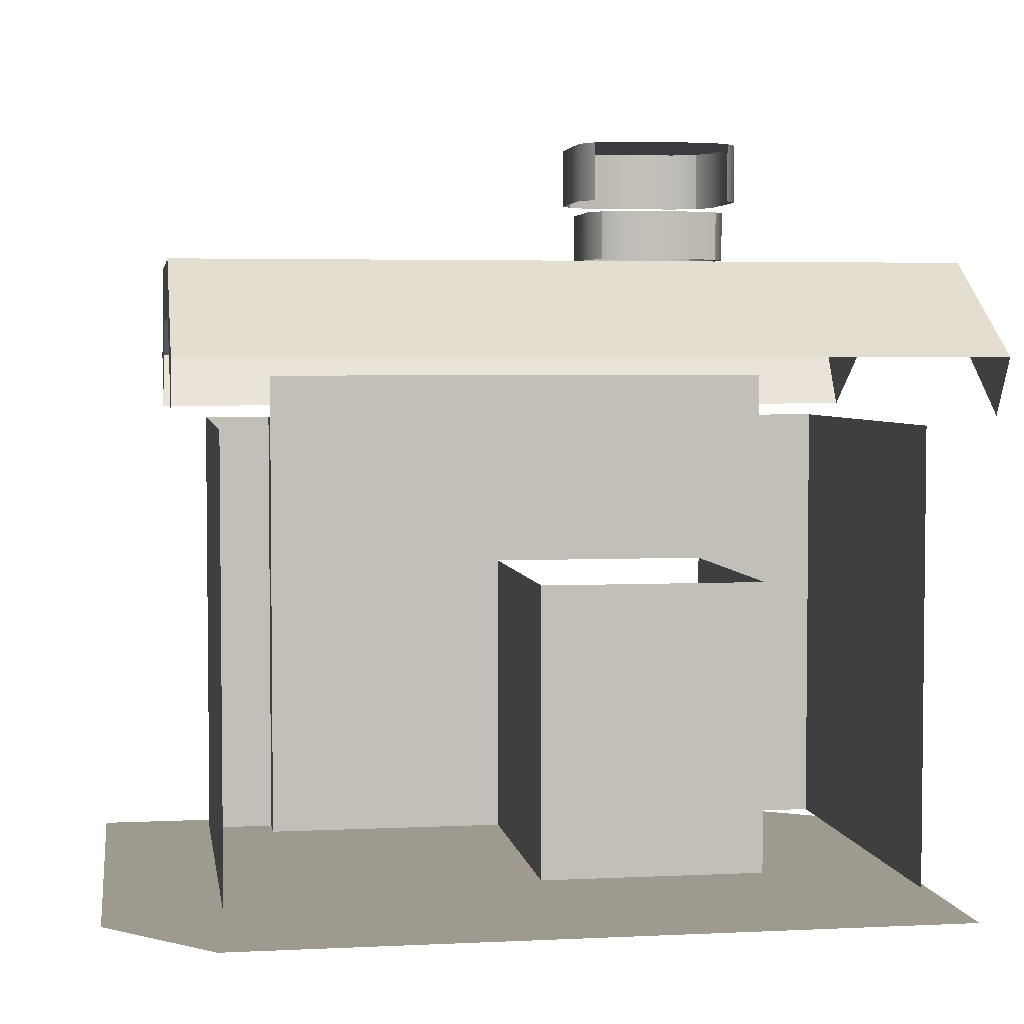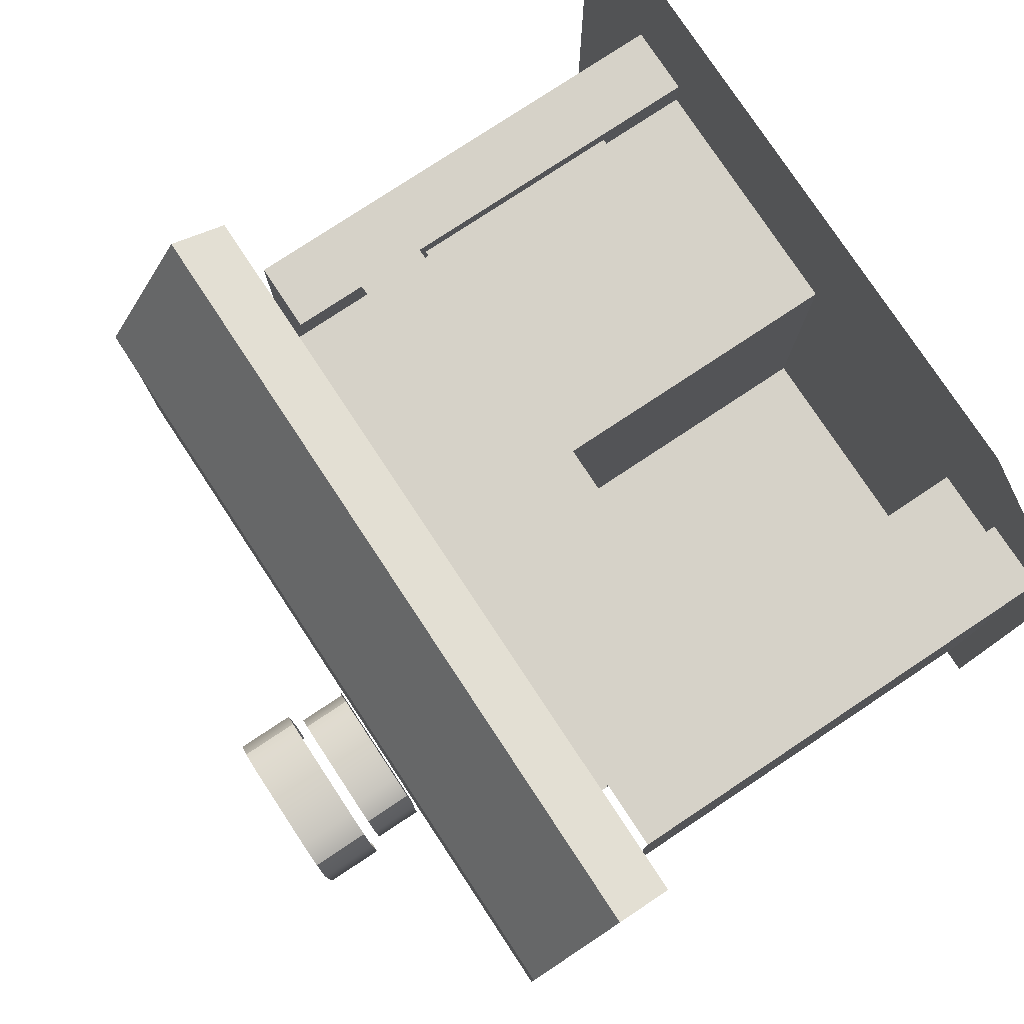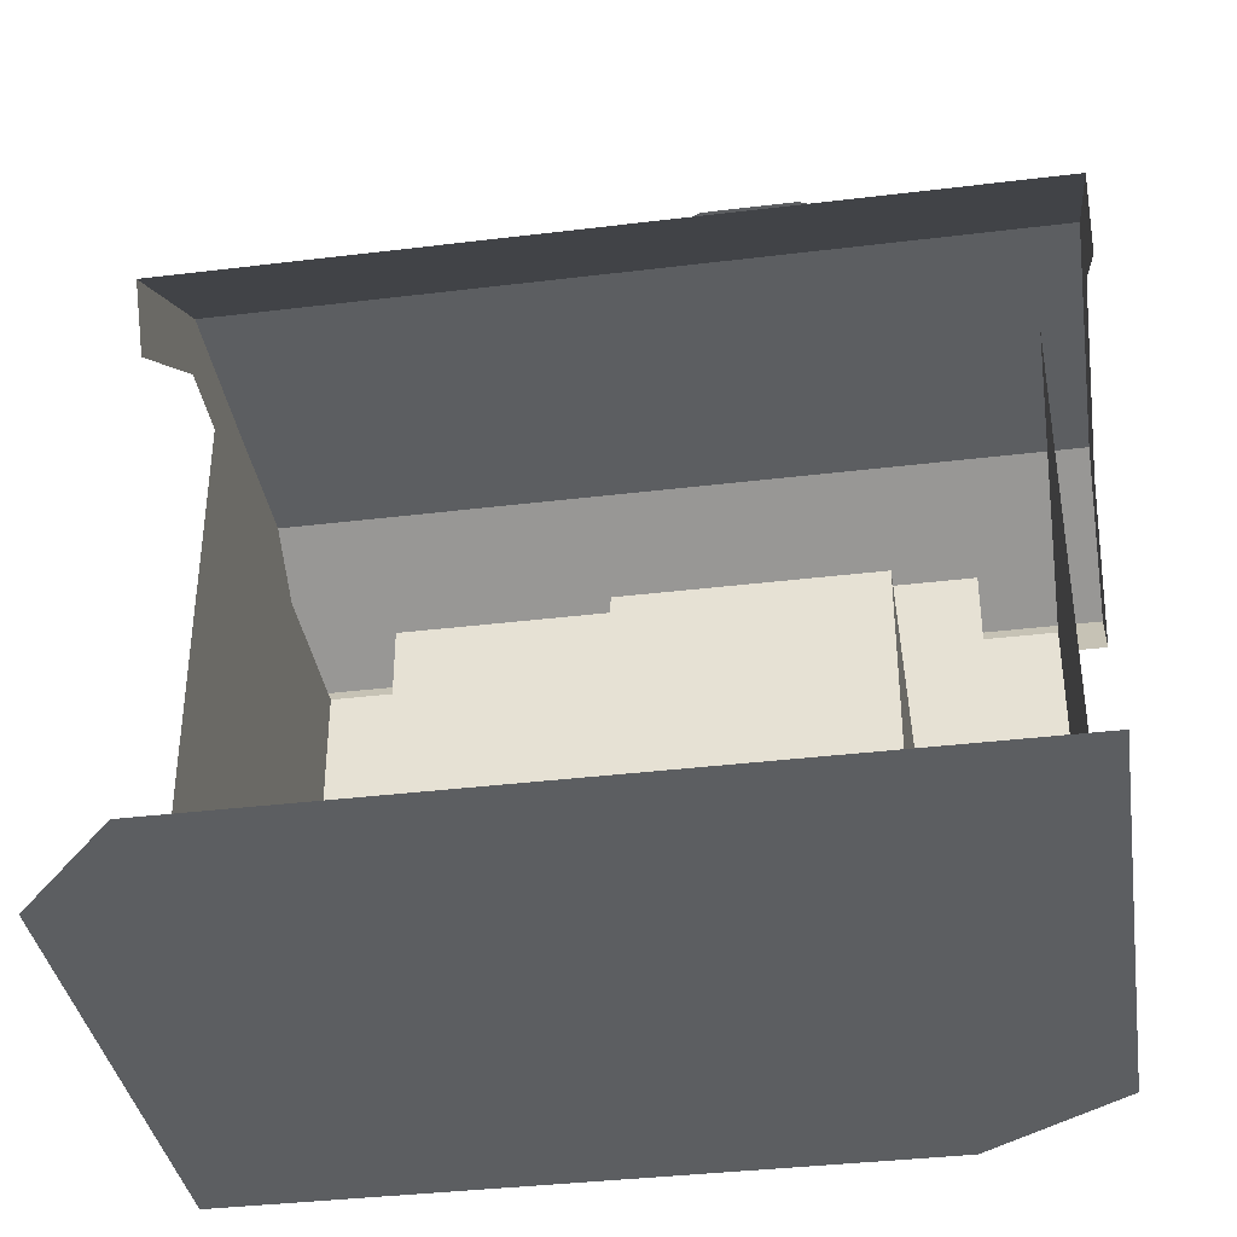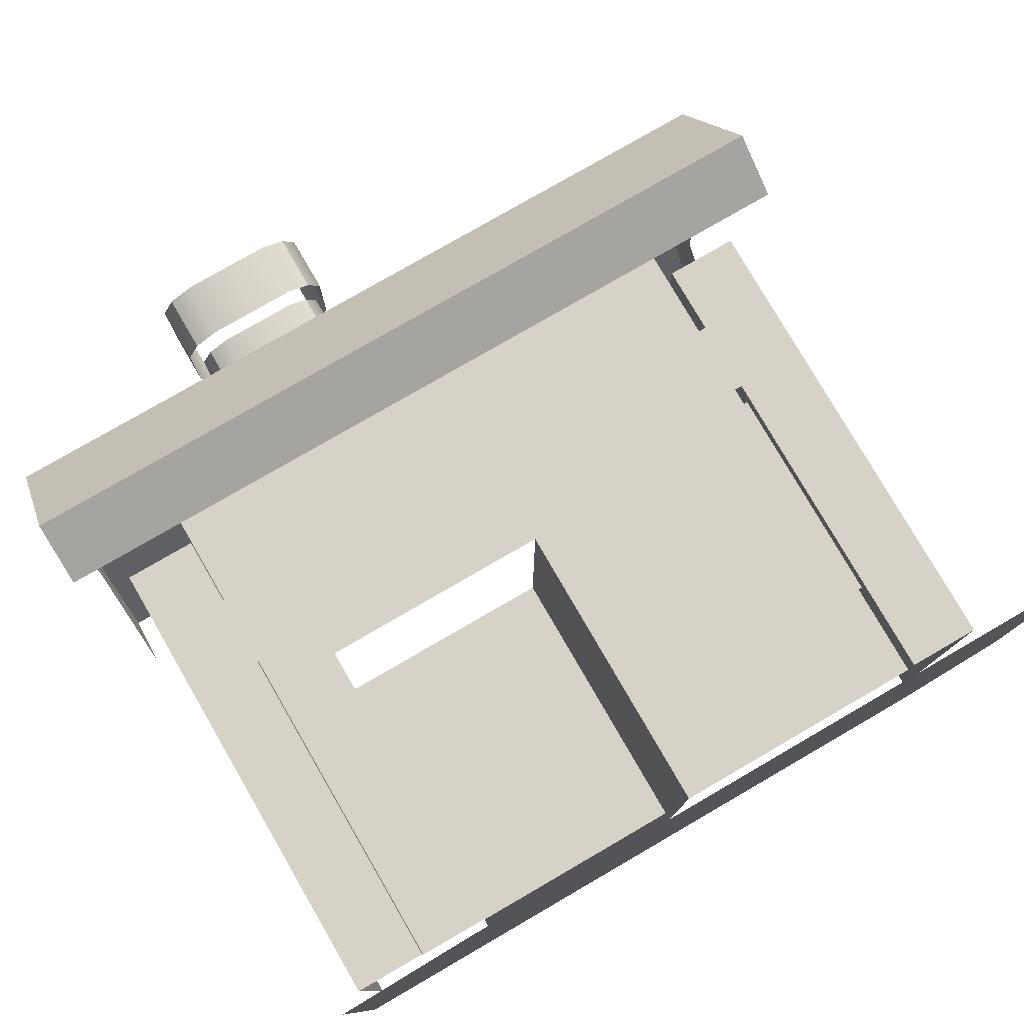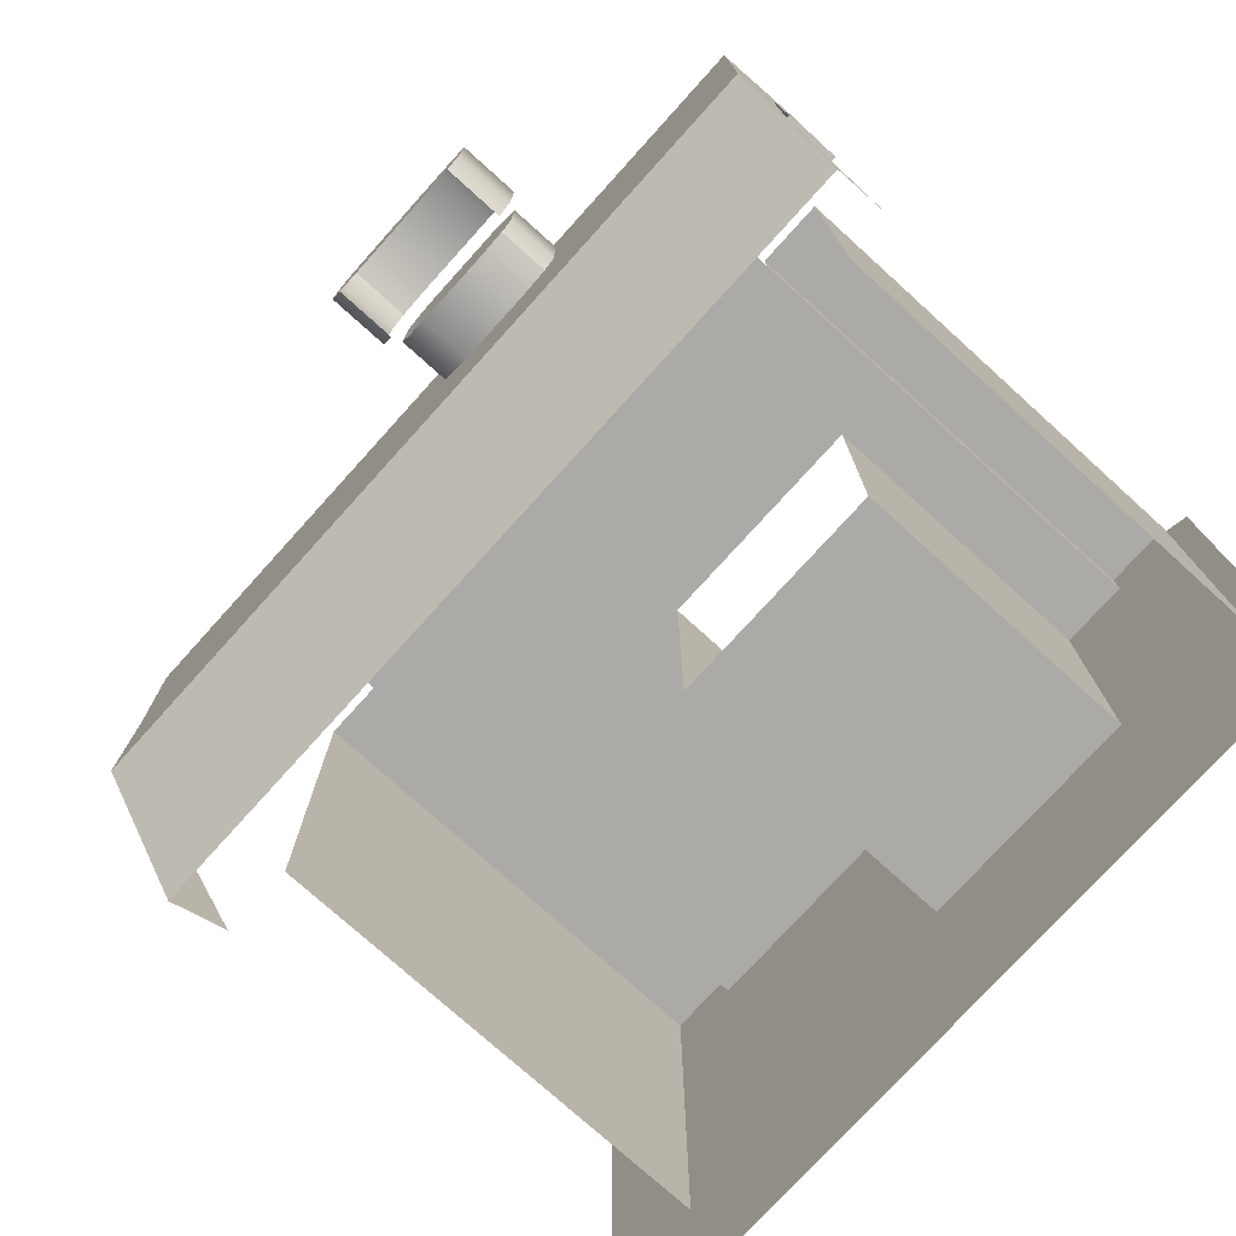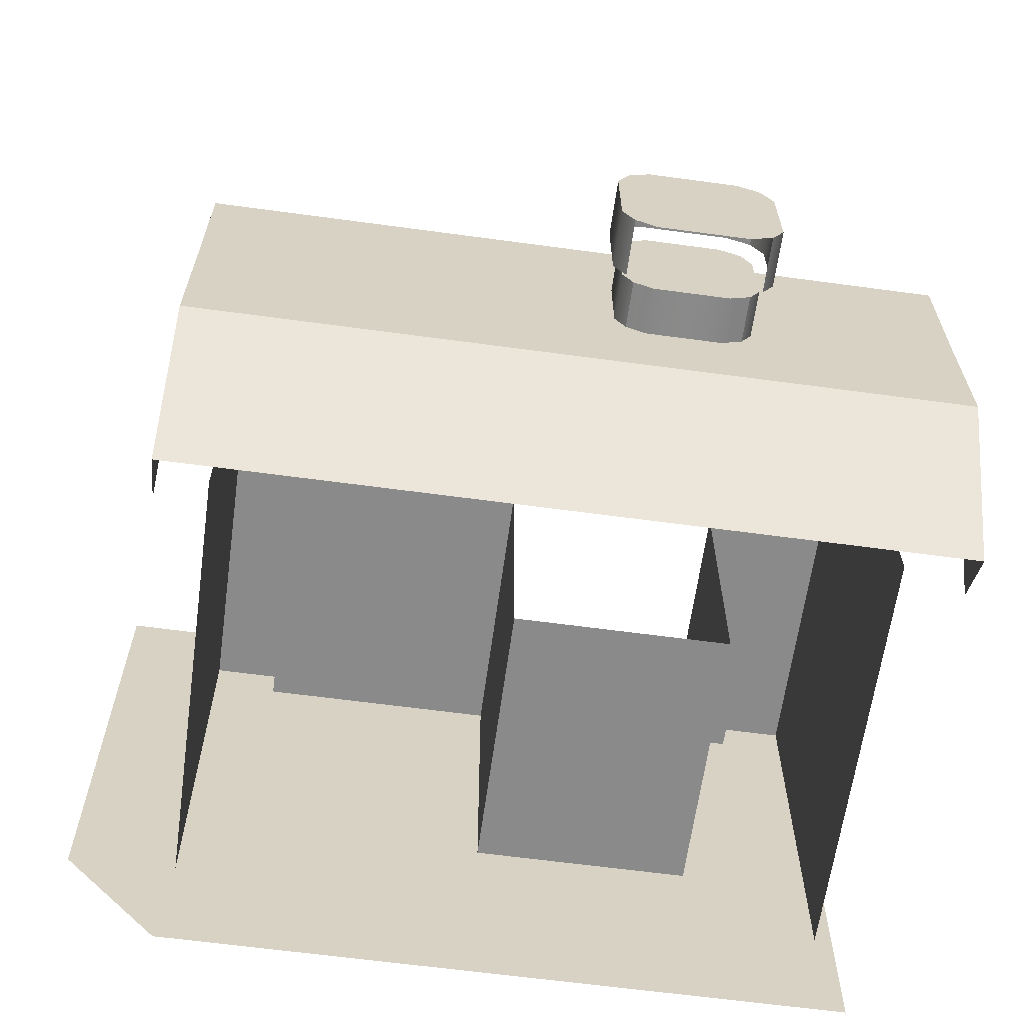
<metadata>
{"format":"obj","ext":"obj","renderer":"f3d","projection":"perspective","resolution":1024,"background":"white","views":[{"elev":3.9,"azim":171.0,"up":"+Y"},{"elev":78.3,"azim":-123.5,"up":"+Z"},{"elev":-37.3,"azim":-171.1,"up":"+Y"},{"elev":78.4,"azim":-30.1,"up":"+Z"},{"elev":-75.9,"azim":-132.1,"up":"+Z"},{"elev":-63.4,"azim":172.2,"up":"+Z"}]}
</metadata>
<code>
g polygon0
v 14 24 17.5
v 9 24 17.5
v 9 15 17.5
v 14 15 17.5
v 21 24 17.5
v 16 24 17.5
v 16 15 17.5
v 21 15 17.5
f 1 2 3 4
f 5 6 7 8
g polygon1
v 40 1 28
v 40 1 -16
v -20 1 28
v -32 1 -26
v -32 1 20
f 9 10 11
f 10 12 11
f 11 12 13
v -32 1 -26
v 40 1 -16
v 30.8 1 -26
f 14 15 16
g polygon2
v 24 29 17.5
v 6 29 17.5
v 16 24 17.5
v 14 24 17.5
v 16 15 17.5
v 14 15 17.5
v 24 12 17.5
v 6 12 17.5
f 17 18 19
f 18 20 19
f 19 20 21
f 20 22 21
f 21 22 23
f 22 24 23
v -28.12 35.88 21
v -28.12 29.88 21
v 0 35.88 21
v 0 29.88 21
v 28.12 35.88 21
v 28.12 29.88 21
f 25 26 27
f 26 28 27
f 27 28 29
f 28 30 29
v 2 2 7.609
v 2 2 -9
v -12.45 2 7.609
v -18 2 -9
v -18 2 14
f 31 32 33
f 32 34 33
f 33 34 35
v 24 24.05 17.5
v 24 29 17.5
v 21 24 17.5
v 16 24 17.5
f 36 37 38
f 37 39 38
v 6 15.11 17.5
v 6 12 17.5
v 9 15 17.5
v 14 15 17.5
f 40 41 42
f 41 43 42
v 24 14.98 17.5
v 21 15 17.5
v 24 12 17.5
v 16 15 17.5
f 44 45 46
f 45 47 46
v 6 24.09 17.5
v 9 24 17.5
v 6 29 17.5
v 14 24 17.5
f 48 49 50
f 49 51 50
v 6 24.09 17.5
v 6 15.11 17.5
v 9 15 17.5
v 9 24 17.5
v 24 14.98 17.5
v 24 24.05 17.5
v 21 24 17.5
v 21 15 17.5
v 24 12 17.5
v 6 12 17.5
v 6 10 17.5
v 24 10 17.5
v -30 42 16
v -30 2 16
v -30 2 19
v -30 42 19
v -24 42 19
v -24 2 19
v -24 2 16
v -24 42 16
v 2 28 -9
v 2 2 7.609
v 2 2 14
v 2 28 16
v -30 2 19
v -24 2 19
v -24 42 19
v -30 42 19
v 2 2 14
v 2 2 7.609
v -12.45 2 7.609
v -18 2 14
v -30 42 -17
v -30 2 -17
v -30 2 16
v -30 42 16
v 24 42 16
v 24 2 16
v 24 2 19
v 24 42 19
v 30 42 19
v 30 2 19
v 30 2 16
v 30 42 16
v 24 2 19
v 30 2 19
v 30 42 19
v 24 42 19
v 30 2 16
v 30 2 -17
v 30 42 -17
v 30 42 16
v -18 2 -9
v -18 28 -9
v -18 28 16
v -18 2 14
v 24 46 16
v -24 46 16
v -18 28 16
v 2 28 16
v 2 2 16
v 24 2 16
v 24 46 16
v 2 28 16
v -18 2 16
v -18 28 16
v -24 46 16
v -24 2 16
v 2 2 -9
v 2 28 -9
v -18 28 -9
v -18 2 -9
f 52 53 54 55
f 56 57 58 59
f 60 61 62 63
f 64 65 66 67
f 68 69 70 71
f 72 73 74 75
f 76 77 78 79
f 80 81 82 83
f 84 85 86 87
f 88 89 90 91
f 92 93 94 95
f 96 97 98 99
f 100 101 102 103
f 104 105 106 107
f 108 109 110 111
f 112 113 114 115
f 116 117 118 119
f 120 121 122 123
v 2 2 -9
v 2 2 7.609
v 2 28 -9
v -18 2 14
v -18 28 16
v -18 2 16
v 2 28 16
v 2 2 14
v 2 2 16
f 124 125 126
f 127 128 129
f 130 131 132
g polygon3
v -15.05 56.41 2.453
v -15.05 56.34 4.219
v -14.11 56.41 4.227
v -14.11 56.34 5.992
v -12.27 56.41 5.172
v -12.27 56.34 6.938
v -5.543 56.41 5.172
v -5.543 56.34 6.938
v -3.891 56.41 4.227
v -3.891 56.34 5.992
f 133 134 135
f 134 136 135
f 135 136 137
f 136 138 137
f 137 138 139
f 138 140 139
f 139 140 141
f 140 142 141
v -5.543 60.58 5.172
v -3.891 60.58 4.227
v -5.543 60.58 2.453
v -2.945 60.58 2.453
v -5.543 60.58 -4.41
v -2.945 60.58 -4.41
v -5.543 60.58 -6.938
v -3.891 60.58 -5.992
f 143 144 145
f 144 146 145
f 145 146 147
f 146 148 147
f 147 148 149
f 148 150 149
v -3.074 61.5 -6.926
v -3.074 66.5 -6.926
v -2 61.5 -5.133
v -2 66.5 -5.133
v -2 61.5 2.918
v -2 66.5 2.918
v -3.074 61.5 4.926
v -3.074 66.5 4.926
f 151 152 153
f 152 154 153
f 153 154 155
f 154 156 155
f 155 156 157
f 156 158 157
v -3.074 61.5 4.926
v -3.074 66.5 4.926
v -4.949 61.5 6
v -4.949 66.5 6
v -12.84 61.5 6
v -12.84 66.5 6
v -14.93 61.5 4.926
v -14.93 66.5 4.926
f 159 160 161
f 160 162 161
f 161 162 163
f 162 164 163
f 163 164 165
f 164 166 165
v -4.949 66.5 6
v -3.074 66.5 4.926
v -4.949 66.5 2.918
v -2 66.5 2.918
v -4.949 66.5 -5.133
v -2 66.5 -5.133
v -4.949 66.5 -8
v -3.074 66.5 -6.926
f 167 168 169
f 168 170 169
f 169 170 171
f 170 172 171
f 171 172 173
f 172 174 173
v -14.93 61.5 4.926
v -14.93 66.5 4.926
v -16 61.5 2.918
v -16 66.5 2.918
v -16 61.5 -5.133
v -16 66.5 -5.133
v -14.93 61.5 -6.926
v -14.93 66.5 -6.926
f 175 176 177
f 176 178 177
f 177 178 179
f 178 180 179
f 179 180 181
f 180 182 181
v -14.11 56.41 4.227
v -14.11 60.58 4.227
v -15.05 56.41 2.453
v -15.05 60.58 2.453
v -15.05 56.41 -4.41
v -15.05 60.58 -4.41
v -14.11 56.41 -5.992
v -14.11 60.58 -5.992
f 183 184 185
f 184 186 185
f 185 186 187
f 186 188 187
f 187 188 189
f 188 190 189
v -3.891 56.41 -5.992
v -3.891 60.58 -5.992
v -2.945 56.41 -4.41
v -2.945 60.58 -4.41
v -2.945 56.41 2.453
v -2.945 60.58 2.453
v -3.891 56.41 4.227
v -3.891 60.58 4.227
f 191 192 193
f 192 194 193
f 193 194 195
f 194 196 195
f 195 196 197
f 196 198 197
v -3.891 60.58 -5.992
v -3.891 56.41 -5.992
v -5.543 60.58 -6.938
v -5.543 56.41 -6.938
v -12.27 60.58 -6.938
v -12.27 56.41 -6.938
v -14.11 60.58 -5.992
v -14.11 56.41 -5.992
f 199 200 201
f 200 202 201
f 201 202 203
f 202 204 203
f 203 204 205
f 204 206 205
v -3.891 56.41 4.227
v -3.891 60.58 4.227
v -5.543 56.41 5.172
v -5.543 60.58 5.172
v -12.27 56.41 5.172
v -12.27 60.58 5.172
v -14.11 56.41 4.227
v -14.11 60.58 4.227
f 207 208 209
f 208 210 209
f 209 210 211
f 210 212 211
f 211 212 213
f 212 214 213
v -34 47.9 26
v -34 43 23
v -24.01 47.9 26
v -24.01 43 23
v -19.94 47.9 26
v -19.94 43 23
v 0 47.9 26
v 0 43 23
f 215 216 217
f 216 218 217
f 217 218 219
f 218 220 219
f 219 220 221
f 220 222 221
v -34 47.9 -26
v -34 56 -13
v -24.01 47.9 -26
v -24.01 56 -13
v -19.94 47.9 -26
v -19.94 56 -13
v 0 47.9 -26
v 0 56 -13
f 223 224 225
f 224 226 225
f 225 226 227
f 226 228 227
f 227 228 229
f 228 230 229
v -12.27 60.58 -6.938
v -14.11 60.58 -5.992
v -12.27 60.58 -4.41
v -15.05 60.58 -4.41
v -12.27 60.58 2.453
v -15.05 60.58 2.453
v -12.27 60.58 5.172
v -14.11 60.58 4.227
f 231 232 233
f 232 234 233
f 233 234 235
f 234 236 235
f 235 236 237
f 236 238 237
v 34 43 23
v 34 47.9 26
v 24.01 43 23
v 24.01 47.9 26
v 19.94 43 23
v 19.94 47.9 26
v 0 43 23
v 0 47.9 26
f 239 240 241
f 240 242 241
f 241 242 243
f 242 244 243
f 243 244 245
f 244 246 245
v 34 56 -13
v 34 47.9 -26
v 24.01 56 -13
v 24.01 47.9 -26
v 19.94 56 -13
v 19.94 47.9 -26
v 0 56 -13
v 0 47.9 -26
f 247 248 249
f 248 250 249
f 249 250 251
f 250 252 251
f 251 252 253
f 252 254 253
v -12.27 60.58 5.172
v -5.543 60.58 5.172
v -12.27 60.58 2.453
v -5.543 60.58 2.453
v -12.27 60.58 -4.41
v -5.543 60.58 -4.41
v -12.27 60.58 -6.938
v -5.543 60.58 -6.938
f 255 256 257
f 256 258 257
f 257 258 259
f 258 260 259
f 259 260 261
f 260 262 261
v 19.94 56 -13
v 19.94 55.9 0
v 24.01 56 -13
v 24.01 55.9 0
v 34 56 -13
v 34 55.9 0
f 263 264 265
f 264 266 265
f 265 266 267
f 266 268 267
v -16 66.5 2.918
v -12.84 66.5 2.918
v -16 66.5 -5.133
v -12.84 66.5 -5.133
v -14.93 66.5 -6.926
v -12.84 66.5 -8
f 269 270 271
f 270 272 271
f 271 272 273
f 272 274 273
v -19.94 55.9 0
v -19.94 56 -13
v -24.01 55.9 0
v -24.01 56 -13
v -34 55.9 0
v -34 56 -13
f 275 276 277
f 276 278 277
f 277 278 279
f 278 280 279
v -4.949 66.5 6
v -4.949 66.5 2.918
v -12.84 66.5 6
v -12.84 66.5 2.918
v -14.93 66.5 4.926
v -16 66.5 2.918
f 281 282 283
f 282 284 283
f 283 284 285
f 284 286 285
v -4.949 66.5 -5.133
v -12.84 66.5 -5.133
v -12.84 66.5 2.918
v -4.949 66.5 2.918
v -2.945 56.41 2.453
v -3.891 56.41 4.227
v -3.891 56.34 5.992
v -2.945 56.34 4.219
v 0 56 -13
v -19.94 56 -13
v -19.94 55.9 0
v 0 55.9 0
v -34 56 -13
v -34 47.9 -26
v -34 43 -23
v -34 51.13 -12
v -34 56 -13
v -34 51.13 -12
v -34 51 0
v -34 55.9 0
v 0 55.9 0
v -19.94 55.9 0
v -19.94 56 13
v 0 56 13
v 0 56 -13
v 0 55.9 0
v 19.94 55.9 0
v 19.94 56 -13
v 34 56 -13
v 34 51.13 -12
v 34 43 -23
v 34 47.9 -26
v 34 56 -13
v 34 55.9 0
v 34 51 0
v 34 51.13 -12
v 19.94 47.9 26
v 24.01 47.9 26
v 24.01 56 13
v 19.94 56 13
v 19.94 56 13
v 24.01 56 13
v 24.01 55.9 0
v 19.94 55.9 0
v 24.01 47.9 26
v 34 47.9 26
v 34 56 13
v 24.01 56 13
v 0 56 13
v -19.94 56 13
v -19.94 47.9 26
v 0 47.9 26
v 24.01 56 13
v 34 56 13
v 34 55.9 0
v 24.01 55.9 0
v -24.01 56 13
v -24.01 55.9 0
v -34 55.9 0
v -34 56 13
v 0 55.9 0
v 0 56 13
v 19.94 56 13
v 19.94 55.9 0
v 34 56 13
v 34 51.13 11
v 34 51 0
v 34 55.9 0
v 34 56 13
v 34 47.9 26
v 34 43 23
v 34 51.13 11
v -24.01 47.9 26
v -24.01 56 13
v -34 56 13
v -34 47.9 26
v -34 56 13
v -34 55.9 0
v -34 51 0
v -34 51.13 11
v -34 56 13
v -34 51.13 11
v -34 43 23
v -34 47.9 26
v -12.84 66.5 -8
v -12.84 66.5 -5.133
v -4.949 66.5 -5.133
v -4.949 66.5 -8
v -19.94 56 13
v -19.94 55.9 0
v -24.01 55.9 0
v -24.01 56 13
v -19.94 47.9 26
v -19.94 56 13
v -24.01 56 13
v -24.01 47.9 26
v 0 56 13
v 0 47.9 26
v 19.94 47.9 26
v 19.94 56 13
f 287 288 289 290
f 291 292 293 294
f 295 296 297 298
f 299 300 301 302
f 303 304 305 306
f 307 308 309 310
f 311 312 313 314
f 315 316 317 318
f 319 320 321 322
f 323 324 325 326
f 327 328 329 330
f 331 332 333 334
f 335 336 337 338
f 339 340 341 342
f 343 344 345 346
f 347 348 349 350
f 351 352 353 354
f 355 356 357 358
f 359 360 361 362
f 363 364 365 366
f 367 368 369 370
f 371 372 373 374
f 375 376 377 378
f 379 380 381 382
f 383 384 385 386

</code>
